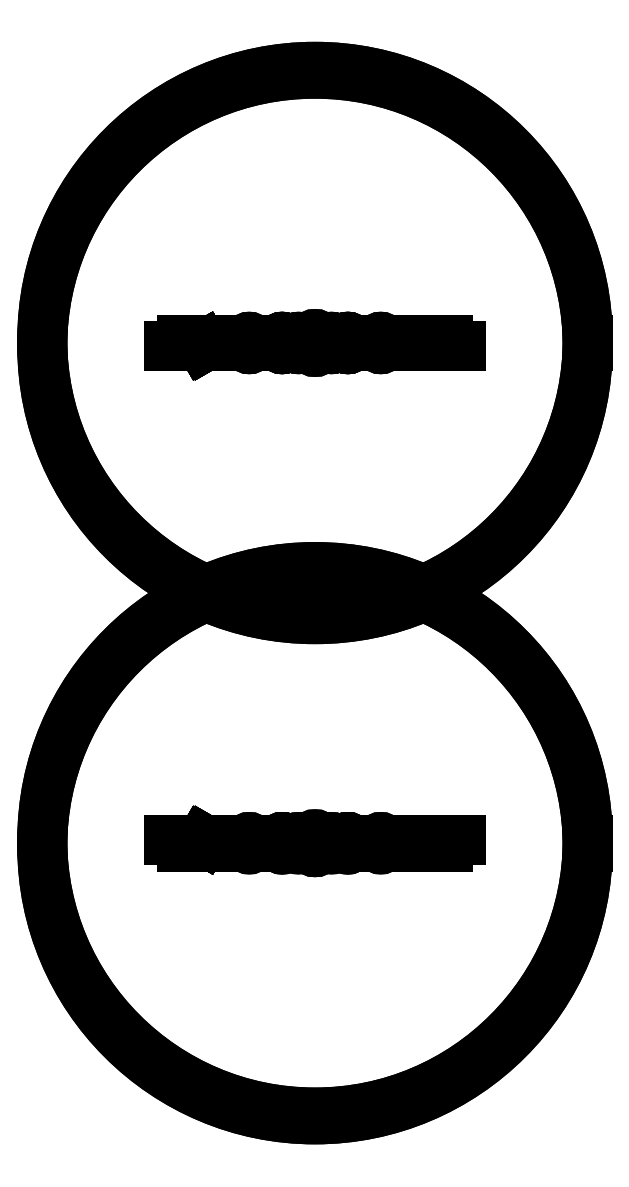
<metadata>
{"format":"dxf","ext":"dxf","renderer":"ezdxf+matplotlib","layout":"modelspace","background":"white","min_lineweight":24,"dpi":150}
</metadata>
<code>
0
SECTION
2
ENTITIES
0
CIRCLE
8
Cut051012
10
0
20
180
40
199
0
LINE
8
Cut051012
10
199
20
185
30
600
11
199
21
180
31
600
0
CIRCLE
8
Cut051012
10
0
20
185
40
199
0
LINE
8
Cut051012
10
199
20
185
30
600
11
199
21
180
31
600
0
CIRCLE
8
Cut051012
10
0
20
180
40
199
0
CIRCLE
8
Cut051012
10
0
20
180
40
4
0
CIRCLE
8
Cut051012
10
-12
20
180
40
2
0
CIRCLE
8
Cut051012
10
-6.88e-15
20
180
40
2
0
CIRCLE
8
Cut051012
10
-24
20
180
40
2
0
CIRCLE
8
Cut051012
10
6.88e-15
20
180
40
2
0
CIRCLE
8
Cut051012
10
24
20
180
40
2
0
CIRCLE
8
Cut051012
10
12
20
180
40
2
0
CIRCLE
8
Cut051012
10
48
20
180
40
2
0
CIRCLE
8
Cut051012
10
-48
20
180
40
2
0
LINE
8
Cut051012
10
-82.23
20
180
30
749.3
11
-82.23
21
180
31
731.3
0
LINE
8
Cut051012
10
-82.23
20
180
30
749.3
11
-106.2
21
180
31
749.3
0
LINE
8
Cut051012
10
-106.2
20
180
30
731.3
11
-106.2
21
180
31
749.3
0
LINE
8
Cut051012
10
-82.23
20
180
30
731.3
11
-106.2
21
180
31
731.3
0
LINE
8
Cut051012
10
106.2
20
180
30
731.3
11
106.2
21
180
31
749.3
0
LINE
8
Cut051012
10
106.2
20
180
30
749.3
11
-80.83
21
180
31
749.3
0
LINE
8
Cut051012
10
-80.83
20
180
30
749.3
11
-80.83
21
180
31
731.3
0
LINE
8
Cut051012
10
106.2
20
180
30
731.3
11
-80.83
21
180
31
731.3
0
LINE
8
Cut051012
10
106.2
20
180
30
451.3
11
106.2
21
180
31
469.3
0
LINE
8
Cut051012
10
106.2
20
180
30
469.3
11
-80.83
21
180
31
469.3
0
LINE
8
Cut051012
10
-80.83
20
180
30
469.3
11
-80.83
21
180
31
451.3
0
LINE
8
Cut051012
10
106.2
20
180
30
451.3
11
-80.83
21
180
31
451.3
0
CIRCLE
8
Cut051012
10
24
20
180
40
2
0
CIRCLE
8
Cut051012
10
-24
20
180
40
2
0
LINE
8
Cut051012
10
-82.23
20
180
30
469.3
11
-82.23
21
180
31
451.3
0
LINE
8
Cut051012
10
-82.23
20
180
30
469.3
11
-106.2
21
180
31
469.3
0
LINE
8
Cut051012
10
-106.2
20
180
30
451.3
11
-106.2
21
180
31
469.3
0
LINE
8
Cut051012
10
-82.23
20
180
30
451.3
11
-106.2
21
180
31
451.3
0
CIRCLE
8
Cut051012
10
0
20
185
40
199
0
CIRCLE
8
Cut051012
10
-24
20
185
40
2
0
CIRCLE
8
Cut051012
10
24
20
185
40
2
0
CIRCLE
8
Cut051012
10
-5.77e-15
20
185
40
2
0
CIRCLE
8
Cut051012
10
24
20
185
40
2
0
CIRCLE
8
Cut051012
10
5.77e-15
20
185
40
2
0
CIRCLE
8
Cut051012
10
12
20
185
40
2
0
CIRCLE
8
Cut051012
10
0
20
185
40
4
0
CIRCLE
8
Cut051012
10
-12
20
185
40
2
0
CIRCLE
8
Cut051012
10
-24
20
185
40
2
0
CIRCLE
8
Cut051012
10
-48
20
185
40
2
0
CIRCLE
8
Cut051012
10
48
20
185
40
2
0
LINE
8
Cut051012
10
97.24
20
185
30
731.3
11
97.24
21
185
31
749.3
0
LINE
8
Cut051012
10
97.24
20
185
30
749.3
11
-97.24
21
185
31
749.3
0
LINE
8
Cut051012
10
-97.24
20
185
30
731.3
11
-97.24
21
185
31
749.3
0
LINE
8
Cut051012
10
97.24
20
185
30
731.3
11
-97.24
21
185
31
731.3
0
LINE
8
Cut051012
10
97.24
20
185
30
451.3
11
97.24
21
185
31
469.3
0
LINE
8
Cut051012
10
97.24
20
185
30
469.3
11
-97.24
21
185
31
469.3
0
LINE
8
Cut051012
10
-97.24
20
185
30
451.3
11
-97.24
21
185
31
469.3
0
LINE
8
Cut051012
10
97.24
20
185
30
451.3
11
-97.24
21
185
31
451.3
0
CIRCLE
8
Cut051012
10
0
20
180
40
4
0
LINE
8
Cut051012
10
4
20
185
30
600
11
4
21
180
31
600
0
CIRCLE
8
Cut051012
10
0
20
185
40
4
0
LINE
8
Cut051012
10
4
20
185
30
600
11
4
21
180
31
600
0
CIRCLE
8
Cut051012
10
-12
20
180
40
2
0
LINE
8
Cut051012
10
-14
20
185
30
600
11
-14
21
180
31
600
0
CIRCLE
8
Cut051012
10
-12
20
185
40
2
0
LINE
8
Cut051012
10
-14
20
185
30
600
11
-14
21
180
31
600
0
CIRCLE
8
Cut051012
10
-6.88e-15
20
180
40
2
0
LINE
8
Cut051012
10
-3.51e-15
20
185
30
614
11
-3.51e-15
21
180
31
614
0
CIRCLE
8
Cut051012
10
-5.77e-15
20
185
40
2
0
LINE
8
Cut051012
10
-3.51e-15
20
185
30
614
11
-3.51e-15
21
180
31
614
0
CIRCLE
8
Cut051012
10
-24
20
180
40
2
0
LINE
8
Cut051012
10
-23
20
185
30
639.8
11
-23
21
180
31
639.8
0
CIRCLE
8
Cut051012
10
-24
20
185
40
2
0
LINE
8
Cut051012
10
-23
20
185
30
639.8
11
-23
21
180
31
639.8
0
CIRCLE
8
Cut051012
10
6.88e-15
20
180
40
2
0
LINE
8
Cut051012
10
3.51e-15
20
185
30
586
11
3.51e-15
21
180
31
586
0
CIRCLE
8
Cut051012
10
5.77e-15
20
185
40
2
0
LINE
8
Cut051012
10
3.51e-15
20
185
30
586
11
3.51e-15
21
180
31
586
0
CIRCLE
8
Cut051012
10
24
20
180
40
2
0
LINE
8
Cut051012
10
23
20
185
30
639.8
11
23
21
180
31
639.8
0
CIRCLE
8
Cut051012
10
24
20
185
40
2
0
LINE
8
Cut051012
10
23
20
185
30
639.8
11
23
21
180
31
639.8
0
CIRCLE
8
Cut051012
10
12
20
180
40
2
0
LINE
8
Cut051012
10
14
20
185
30
600
11
14
21
180
31
600
0
CIRCLE
8
Cut051012
10
12
20
185
40
2
0
LINE
8
Cut051012
10
14
20
185
30
600
11
14
21
180
31
600
0
CIRCLE
8
Cut051012
10
48
20
180
40
2
0
LINE
8
Cut051012
10
46
20
185
30
600
11
46
21
180
31
600
0
CIRCLE
8
Cut051012
10
48
20
185
40
2
0
LINE
8
Cut051012
10
46
20
185
30
600
11
46
21
180
31
600
0
CIRCLE
8
Cut051012
10
-48
20
180
40
2
0
LINE
8
Cut051012
10
-46
20
185
30
600
11
-46
21
180
31
600
0
CIRCLE
8
Cut051012
10
-48
20
185
40
2
0
LINE
8
Cut051012
10
-46
20
185
30
600
11
-46
21
180
31
600
0
LINE
8
Cut051012
10
-81.18
20
180.6
30
731.3
11
-81.18
21
180.6
31
749.3
0
LINE
8
Cut051012
10
-81.18
20
180.6
30
749.3
11
-82.23
21
180
31
749.3
0
LINE
8
Cut051012
10
-82.23
20
180
30
749.3
11
-82.23
21
180
31
731.3
0
LINE
8
Cut051012
10
-81.18
20
180.6
30
731.3
11
-82.23
21
180
31
731.3
0
LINE
8
Cut051012
10
106.2
20
180
30
749.3
11
-80.83
21
180
31
749.3
0
LINE
8
Cut051012
10
-81.18
20
180.6
30
749.3
11
-80.83
21
180
31
749.3
0
LINE
8
Cut051012
10
-81.18
20
180.6
30
749.3
11
-82.23
21
180
31
749.3
0
LINE
8
Cut051012
10
-82.23
20
180
30
749.3
11
-106.2
21
180
31
749.3
0
ARC
8
Cut051012
10
0
20
0
30
749.3
40
209
50
117.7
51
120.5
0
LINE
8
Cut051012
10
97.24
20
185
30
749.3
11
-97.24
21
185
31
749.3
0
ARC
8
Cut051012
10
0
20
0
30
749.3
40
209
50
59.46
51
62.27
0
ARC
8
Cut051012
10
0
20
0
30
749.3
40
209
50
117.7
51
120.5
0
LINE
8
Cut051012
10
-106.2
20
180
30
731.3
11
-106.2
21
180
31
749.3
0
ARC
8
Cut051012
10
0
20
0
30
731.3
40
209
50
117.7
51
120.5
0
LINE
8
Cut051012
10
-97.24
20
185
30
731.3
11
-97.24
21
185
31
749.3
0
LINE
8
Cut051012
10
106.2
20
180
30
731.3
11
-80.83
21
180
31
731.3
0
LINE
8
Cut051012
10
-80.83
20
180
30
731.3
11
-81.18
21
180.6
31
731.3
0
LINE
8
Cut051012
10
-81.18
20
180.6
30
731.3
11
-82.23
21
180
31
731.3
0
LINE
8
Cut051012
10
-82.23
20
180
30
731.3
11
-106.2
21
180
31
731.3
0
ARC
8
Cut051012
10
0
20
0
30
731.3
40
209
50
117.7
51
120.5
0
LINE
8
Cut051012
10
97.24
20
185
30
731.3
11
-97.24
21
185
31
731.3
0
ARC
8
Cut051012
10
0
20
0
30
731.3
40
209
50
59.46
51
62.27
0
ARC
8
Cut051012
10
0
20
0
30
749.3
40
209
50
59.46
51
62.27
0
LINE
8
Cut051012
10
97.24
20
185
30
731.3
11
97.24
21
185
31
749.3
0
ARC
8
Cut051012
10
0
20
0
30
731.3
40
209
50
59.46
51
62.27
0
LINE
8
Cut051012
10
106.2
20
180
30
731.3
11
106.2
21
180
31
749.3
0
LINE
8
Cut051012
10
-81.18
20
180.6
30
731.3
11
-81.18
21
180.6
31
749.3
0
LINE
8
Cut051012
10
-81.18
20
180.6
30
749.3
11
-80.83
21
180
31
749.3
0
LINE
8
Cut051012
10
-80.83
20
180
30
749.3
11
-80.83
21
180
31
731.3
0
LINE
8
Cut051012
10
-80.83
20
180
30
731.3
11
-81.18
21
180.6
31
731.3
0
ARC
8
Cut051012
10
0
20
0
30
469.3
40
209
50
59.46
51
62.27
0
LINE
8
Cut051012
10
97.24
20
185
30
451.3
11
97.24
21
185
31
469.3
0
ARC
8
Cut051012
10
0
20
0
30
451.3
40
209
50
59.46
51
62.27
0
LINE
8
Cut051012
10
106.2
20
180
30
451.3
11
106.2
21
180
31
469.3
0
LINE
8
Cut051012
10
106.2
20
180
30
469.3
11
-80.83
21
180
31
469.3
0
LINE
8
Cut051012
10
-81.18
20
180.6
30
469.3
11
-80.83
21
180
31
469.3
0
LINE
8
Cut051012
10
-81.18
20
180.6
30
469.3
11
-82.23
21
180
31
469.3
0
LINE
8
Cut051012
10
-82.23
20
180
30
469.3
11
-106.2
21
180
31
469.3
0
ARC
8
Cut051012
10
0
20
0
30
469.3
40
209
50
117.7
51
120.5
0
LINE
8
Cut051012
10
97.24
20
185
30
469.3
11
-97.24
21
185
31
469.3
0
ARC
8
Cut051012
10
0
20
0
30
469.3
40
209
50
59.46
51
62.27
0
LINE
8
Cut051012
10
-81.18
20
180.6
30
451.3
11
-81.18
21
180.6
31
469.3
0
LINE
8
Cut051012
10
-81.18
20
180.6
30
469.3
11
-80.83
21
180
31
469.3
0
LINE
8
Cut051012
10
-80.83
20
180
30
469.3
11
-80.83
21
180
31
451.3
0
LINE
8
Cut051012
10
-80.83
20
180
30
451.3
11
-81.18
21
180.6
31
451.3
0
LINE
8
Cut051012
10
106.2
20
180
30
451.3
11
-80.83
21
180
31
451.3
0
LINE
8
Cut051012
10
-80.83
20
180
30
451.3
11
-81.18
21
180.6
31
451.3
0
LINE
8
Cut051012
10
-81.18
20
180.6
30
451.3
11
-82.23
21
180
31
451.3
0
LINE
8
Cut051012
10
-82.23
20
180
30
451.3
11
-106.2
21
180
31
451.3
0
ARC
8
Cut051012
10
0
20
0
30
451.3
40
209
50
117.7
51
120.5
0
LINE
8
Cut051012
10
97.24
20
185
30
451.3
11
-97.24
21
185
31
451.3
0
ARC
8
Cut051012
10
0
20
0
30
451.3
40
209
50
59.46
51
62.27
0
CIRCLE
8
Cut051012
10
24
20
180
40
2
0
LINE
8
Cut051012
10
23
20
185
30
560.2
11
23
21
180
31
560.2
0
CIRCLE
8
Cut051012
10
24
20
185
40
2
0
LINE
8
Cut051012
10
23
20
185
30
560.2
11
23
21
180
31
560.2
0
CIRCLE
8
Cut051012
10
-24
20
180
40
2
0
LINE
8
Cut051012
10
-23
20
185
30
560.2
11
-23
21
180
31
560.2
0
CIRCLE
8
Cut051012
10
-24
20
185
40
2
0
LINE
8
Cut051012
10
-23
20
185
30
560.2
11
-23
21
180
31
560.2
0
LINE
8
Cut051012
10
-81.18
20
180.6
30
451.3
11
-81.18
21
180.6
31
469.3
0
LINE
8
Cut051012
10
-81.18
20
180.6
30
469.3
11
-82.23
21
180
31
469.3
0
LINE
8
Cut051012
10
-82.23
20
180
30
469.3
11
-82.23
21
180
31
451.3
0
LINE
8
Cut051012
10
-81.18
20
180.6
30
451.3
11
-82.23
21
180
31
451.3
0
ARC
8
Cut051012
10
0
20
0
30
469.3
40
209
50
117.7
51
120.5
0
LINE
8
Cut051012
10
-106.2
20
180
30
451.3
11
-106.2
21
180
31
469.3
0
ARC
8
Cut051012
10
0
20
0
30
451.3
40
209
50
117.7
51
120.5
0
LINE
8
Cut051012
10
-97.24
20
185
30
451.3
11
-97.24
21
185
31
469.3
0
CIRCLE
8
Cut051012
10
0
20
-185
40
199
0
LINE
8
Cut051012
10
199
20
-180
30
600
11
199
21
-185
31
600
0
CIRCLE
8
Cut051012
10
0
20
-180
40
199
0
LINE
8
Cut051012
10
199
20
-180
30
600
11
199
21
-185
31
600
0
CIRCLE
8
Cut051012
10
0
20
-185
40
199
0
CIRCLE
8
Cut051012
10
-24
20
-185
40
2
0
CIRCLE
8
Cut051012
10
24
20
-185
40
2
0
CIRCLE
8
Cut051012
10
-6.88e-15
20
-185
40
2
0
CIRCLE
8
Cut051012
10
24
20
-185
40
2
0
CIRCLE
8
Cut051012
10
6.88e-15
20
-185
40
2
0
CIRCLE
8
Cut051012
10
12
20
-185
40
2
0
CIRCLE
8
Cut051012
10
0
20
-185
40
4
0
CIRCLE
8
Cut051012
10
-12
20
-185
40
2
0
CIRCLE
8
Cut051012
10
-24
20
-185
40
2
0
CIRCLE
8
Cut051012
10
-48
20
-185
40
2
0
CIRCLE
8
Cut051012
10
48
20
-185
40
2
0
LINE
8
Cut051012
10
97.24
20
-185
30
731.3
11
97.24
21
-185
31
749.3
0
LINE
8
Cut051012
10
97.24
20
-185
30
749.3
11
-97.24
21
-185
31
749.3
0
LINE
8
Cut051012
10
-97.24
20
-185
30
731.3
11
-97.24
21
-185
31
749.3
0
LINE
8
Cut051012
10
97.24
20
-185
30
731.3
11
-97.24
21
-185
31
731.3
0
LINE
8
Cut051012
10
97.24
20
-185
30
451.3
11
97.24
21
-185
31
469.3
0
LINE
8
Cut051012
10
97.24
20
-185
30
469.3
11
-97.24
21
-185
31
469.3
0
LINE
8
Cut051012
10
-97.24
20
-185
30
451.3
11
-97.24
21
-185
31
469.3
0
LINE
8
Cut051012
10
97.24
20
-185
30
451.3
11
-97.24
21
-185
31
451.3
0
CIRCLE
8
Cut051012
10
0
20
-180
40
199
0
CIRCLE
8
Cut051012
10
0
20
-180
40
4
0
CIRCLE
8
Cut051012
10
-12
20
-180
40
2
0
CIRCLE
8
Cut051012
10
-5.77e-15
20
-180
40
2
0
CIRCLE
8
Cut051012
10
-24
20
-180
40
2
0
CIRCLE
8
Cut051012
10
5.77e-15
20
-180
40
2
0
CIRCLE
8
Cut051012
10
24
20
-180
40
2
0
CIRCLE
8
Cut051012
10
12
20
-180
40
2
0
CIRCLE
8
Cut051012
10
48
20
-180
40
2
0
CIRCLE
8
Cut051012
10
-48
20
-180
40
2
0
LINE
8
Cut051012
10
-82.23
20
-180
30
749.3
11
-82.23
21
-180
31
731.3
0
LINE
8
Cut051012
10
-82.23
20
-180
30
749.3
11
-106.2
21
-180
31
749.3
0
LINE
8
Cut051012
10
-106.2
20
-180
30
731.3
11
-106.2
21
-180
31
749.3
0
LINE
8
Cut051012
10
-82.23
20
-180
30
731.3
11
-106.2
21
-180
31
731.3
0
LINE
8
Cut051012
10
106.2
20
-180
30
731.3
11
106.2
21
-180
31
749.3
0
LINE
8
Cut051012
10
106.2
20
-180
30
749.3
11
-80.83
21
-180
31
749.3
0
LINE
8
Cut051012
10
-80.83
20
-180
30
731.3
11
-80.83
21
-180
31
749.3
0
LINE
8
Cut051012
10
106.2
20
-180
30
731.3
11
-80.83
21
-180
31
731.3
0
LINE
8
Cut051012
10
106.2
20
-180
30
451.3
11
106.2
21
-180
31
469.3
0
LINE
8
Cut051012
10
106.2
20
-180
30
469.3
11
-80.83
21
-180
31
469.3
0
LINE
8
Cut051012
10
-80.83
20
-180
30
451.3
11
-80.83
21
-180
31
469.3
0
LINE
8
Cut051012
10
106.2
20
-180
30
451.3
11
-80.83
21
-180
31
451.3
0
CIRCLE
8
Cut051012
10
24
20
-180
40
2
0
CIRCLE
8
Cut051012
10
-24
20
-180
40
2
0
LINE
8
Cut051012
10
-82.23
20
-180
30
469.3
11
-82.23
21
-180
31
451.3
0
LINE
8
Cut051012
10
-82.23
20
-180
30
469.3
11
-106.2
21
-180
31
469.3
0
LINE
8
Cut051012
10
-106.2
20
-180
30
451.3
11
-106.2
21
-180
31
469.3
0
LINE
8
Cut051012
10
-82.23
20
-180
30
451.3
11
-106.2
21
-180
31
451.3
0
CIRCLE
8
Cut051012
10
-24
20
-185
40
2
0
LINE
8
Cut051012
10
-23
20
-180
30
639.8
11
-23
21
-185
31
639.8
0
CIRCLE
8
Cut051012
10
-24
20
-180
40
2
0
LINE
8
Cut051012
10
-23
20
-180
30
639.8
11
-23
21
-185
31
639.8
0
CIRCLE
8
Cut051012
10
24
20
-185
40
2
0
LINE
8
Cut051012
10
23
20
-180
30
639.8
11
23
21
-185
31
639.8
0
CIRCLE
8
Cut051012
10
24
20
-180
40
2
0
LINE
8
Cut051012
10
23
20
-180
30
639.8
11
23
21
-185
31
639.8
0
CIRCLE
8
Cut051012
10
-6.88e-15
20
-185
40
2
0
LINE
8
Cut051012
10
-3.51e-15
20
-180
30
614
11
-3.51e-15
21
-185
31
614
0
CIRCLE
8
Cut051012
10
-5.77e-15
20
-180
40
2
0
LINE
8
Cut051012
10
-3.51e-15
20
-180
30
614
11
-3.51e-15
21
-185
31
614
0
CIRCLE
8
Cut051012
10
24
20
-185
40
2
0
LINE
8
Cut051012
10
23
20
-180
30
560.2
11
23
21
-185
31
560.2
0
CIRCLE
8
Cut051012
10
24
20
-180
40
2
0
LINE
8
Cut051012
10
23
20
-180
30
560.2
11
23
21
-185
31
560.2
0
CIRCLE
8
Cut051012
10
6.88e-15
20
-185
40
2
0
LINE
8
Cut051012
10
3.51e-15
20
-180
30
586
11
3.51e-15
21
-185
31
586
0
CIRCLE
8
Cut051012
10
5.77e-15
20
-180
40
2
0
LINE
8
Cut051012
10
3.51e-15
20
-180
30
586
11
3.51e-15
21
-185
31
586
0
CIRCLE
8
Cut051012
10
12
20
-185
40
2
0
LINE
8
Cut051012
10
14
20
-180
30
600
11
14
21
-185
31
600
0
CIRCLE
8
Cut051012
10
12
20
-180
40
2
0
LINE
8
Cut051012
10
14
20
-180
30
600
11
14
21
-185
31
600
0
CIRCLE
8
Cut051012
10
0
20
-185
40
4
0
LINE
8
Cut051012
10
4
20
-180
30
600
11
4
21
-185
31
600
0
CIRCLE
8
Cut051012
10
0
20
-180
40
4
0
LINE
8
Cut051012
10
4
20
-180
30
600
11
4
21
-185
31
600
0
CIRCLE
8
Cut051012
10
-12
20
-185
40
2
0
LINE
8
Cut051012
10
-14
20
-180
30
600
11
-14
21
-185
31
600
0
CIRCLE
8
Cut051012
10
-12
20
-180
40
2
0
LINE
8
Cut051012
10
-14
20
-180
30
600
11
-14
21
-185
31
600
0
CIRCLE
8
Cut051012
10
-24
20
-185
40
2
0
LINE
8
Cut051012
10
-23
20
-180
30
560.2
11
-23
21
-185
31
560.2
0
CIRCLE
8
Cut051012
10
-24
20
-180
40
2
0
LINE
8
Cut051012
10
-23
20
-180
30
560.2
11
-23
21
-185
31
560.2
0
CIRCLE
8
Cut051012
10
-48
20
-185
40
2
0
LINE
8
Cut051012
10
-46
20
-180
30
600
11
-46
21
-185
31
600
0
CIRCLE
8
Cut051012
10
-48
20
-180
40
2
0
LINE
8
Cut051012
10
-46
20
-180
30
600
11
-46
21
-185
31
600
0
CIRCLE
8
Cut051012
10
48
20
-185
40
2
0
LINE
8
Cut051012
10
46
20
-180
30
600
11
46
21
-185
31
600
0
CIRCLE
8
Cut051012
10
48
20
-180
40
2
0
LINE
8
Cut051012
10
46
20
-180
30
600
11
46
21
-185
31
600
0
LINE
8
Cut051012
10
106.2
20
-180
30
731.3
11
106.2
21
-180
31
749.3
0
ARC
8
Cut051012
10
0
20
0
30
731.3
40
209
50
-62.27
51
-59.46
0
LINE
8
Cut051012
10
97.24
20
-185
30
731.3
11
97.24
21
-185
31
749.3
0
ARC
8
Cut051012
10
0
20
0
30
749.3
40
209
50
-62.27
51
-59.46
0
LINE
8
Cut051012
10
97.24
20
-185
30
749.3
11
-97.24
21
-185
31
749.3
0
ARC
8
Cut051012
10
0
20
0
30
749.3
40
209
50
-120.5
51
-117.7
0
LINE
8
Cut051012
10
-82.23
20
-180
30
749.3
11
-106.2
21
-180
31
749.3
0
LINE
8
Cut051012
10
-82.23
20
-180
30
749.3
11
-81.18
21
-180.6
31
749.3
0
LINE
8
Cut051012
10
-81.18
20
-180.6
30
749.3
11
-80.83
21
-180
31
749.3
0
LINE
8
Cut051012
10
106.2
20
-180
30
749.3
11
-80.83
21
-180
31
749.3
0
ARC
8
Cut051012
10
0
20
0
30
749.3
40
209
50
-62.27
51
-59.46
0
ARC
8
Cut051012
10
0
20
0
30
749.3
40
209
50
-120.5
51
-117.7
0
LINE
8
Cut051012
10
-97.24
20
-185
30
731.3
11
-97.24
21
-185
31
749.3
0
ARC
8
Cut051012
10
0
20
0
30
731.3
40
209
50
-120.5
51
-117.7
0
LINE
8
Cut051012
10
-106.2
20
-180
30
731.3
11
-106.2
21
-180
31
749.3
0
LINE
8
Cut051012
10
97.24
20
-185
30
731.3
11
-97.24
21
-185
31
731.3
0
ARC
8
Cut051012
10
0
20
0
30
731.3
40
209
50
-120.5
51
-117.7
0
LINE
8
Cut051012
10
-82.23
20
-180
30
731.3
11
-106.2
21
-180
31
731.3
0
LINE
8
Cut051012
10
-82.23
20
-180
30
731.3
11
-81.18
21
-180.6
31
731.3
0
LINE
8
Cut051012
10
-80.83
20
-180
30
731.3
11
-81.18
21
-180.6
31
731.3
0
LINE
8
Cut051012
10
106.2
20
-180
30
731.3
11
-80.83
21
-180
31
731.3
0
ARC
8
Cut051012
10
0
20
0
30
731.3
40
209
50
-62.27
51
-59.46
0
LINE
8
Cut051012
10
106.2
20
-180
30
451.3
11
106.2
21
-180
31
469.3
0
ARC
8
Cut051012
10
0
20
0
30
451.3
40
209
50
-62.27
51
-59.46
0
LINE
8
Cut051012
10
97.24
20
-185
30
451.3
11
97.24
21
-185
31
469.3
0
ARC
8
Cut051012
10
0
20
0
30
469.3
40
209
50
-62.27
51
-59.46
0
LINE
8
Cut051012
10
97.24
20
-185
30
469.3
11
-97.24
21
-185
31
469.3
0
ARC
8
Cut051012
10
0
20
0
30
469.3
40
209
50
-120.5
51
-117.7
0
LINE
8
Cut051012
10
-82.23
20
-180
30
469.3
11
-106.2
21
-180
31
469.3
0
LINE
8
Cut051012
10
-82.23
20
-180
30
469.3
11
-81.18
21
-180.6
31
469.3
0
LINE
8
Cut051012
10
-81.18
20
-180.6
30
469.3
11
-80.83
21
-180
31
469.3
0
LINE
8
Cut051012
10
106.2
20
-180
30
469.3
11
-80.83
21
-180
31
469.3
0
ARC
8
Cut051012
10
0
20
0
30
469.3
40
209
50
-62.27
51
-59.46
0
ARC
8
Cut051012
10
0
20
0
30
469.3
40
209
50
-120.5
51
-117.7
0
LINE
8
Cut051012
10
-97.24
20
-185
30
451.3
11
-97.24
21
-185
31
469.3
0
ARC
8
Cut051012
10
0
20
0
30
451.3
40
209
50
-120.5
51
-117.7
0
LINE
8
Cut051012
10
-106.2
20
-180
30
451.3
11
-106.2
21
-180
31
469.3
0
LINE
8
Cut051012
10
97.24
20
-185
30
451.3
11
-97.24
21
-185
31
451.3
0
ARC
8
Cut051012
10
0
20
0
30
451.3
40
209
50
-120.5
51
-117.7
0
LINE
8
Cut051012
10
-82.23
20
-180
30
451.3
11
-106.2
21
-180
31
451.3
0
LINE
8
Cut051012
10
-82.23
20
-180
30
451.3
11
-81.18
21
-180.6
31
451.3
0
LINE
8
Cut051012
10
-80.83
20
-180
30
451.3
11
-81.18
21
-180.6
31
451.3
0
LINE
8
Cut051012
10
106.2
20
-180
30
451.3
11
-80.83
21
-180
31
451.3
0
ARC
8
Cut051012
10
0
20
0
30
451.3
40
209
50
-62.27
51
-59.46
0
LINE
8
Cut051012
10
-82.23
20
-180
30
749.3
11
-82.23
21
-180
31
731.3
0
LINE
8
Cut051012
10
-82.23
20
-180
30
749.3
11
-81.18
21
-180.6
31
749.3
0
LINE
8
Cut051012
10
-81.18
20
-180.6
30
731.3
11
-81.18
21
-180.6
31
749.3
0
LINE
8
Cut051012
10
-82.23
20
-180
30
731.3
11
-81.18
21
-180.6
31
731.3
0
LINE
8
Cut051012
10
-81.18
20
-180.6
30
731.3
11
-81.18
21
-180.6
31
749.3
0
LINE
8
Cut051012
10
-81.18
20
-180.6
30
749.3
11
-80.83
21
-180
31
749.3
0
LINE
8
Cut051012
10
-80.83
20
-180
30
731.3
11
-80.83
21
-180
31
749.3
0
LINE
8
Cut051012
10
-80.83
20
-180
30
731.3
11
-81.18
21
-180.6
31
731.3
0
LINE
8
Cut051012
10
-81.18
20
-180.6
30
451.3
11
-81.18
21
-180.6
31
469.3
0
LINE
8
Cut051012
10
-81.18
20
-180.6
30
469.3
11
-80.83
21
-180
31
469.3
0
LINE
8
Cut051012
10
-80.83
20
-180
30
451.3
11
-80.83
21
-180
31
469.3
0
LINE
8
Cut051012
10
-80.83
20
-180
30
451.3
11
-81.18
21
-180.6
31
451.3
0
LINE
8
Cut051012
10
-82.23
20
-180
30
469.3
11
-82.23
21
-180
31
451.3
0
LINE
8
Cut051012
10
-82.23
20
-180
30
469.3
11
-81.18
21
-180.6
31
469.3
0
LINE
8
Cut051012
10
-81.18
20
-180.6
30
451.3
11
-81.18
21
-180.6
31
469.3
0
LINE
8
Cut051012
10
-82.23
20
-180
30
451.3
11
-81.18
21
-180.6
31
451.3
0
ENDSEC
0
EOF

</code>
